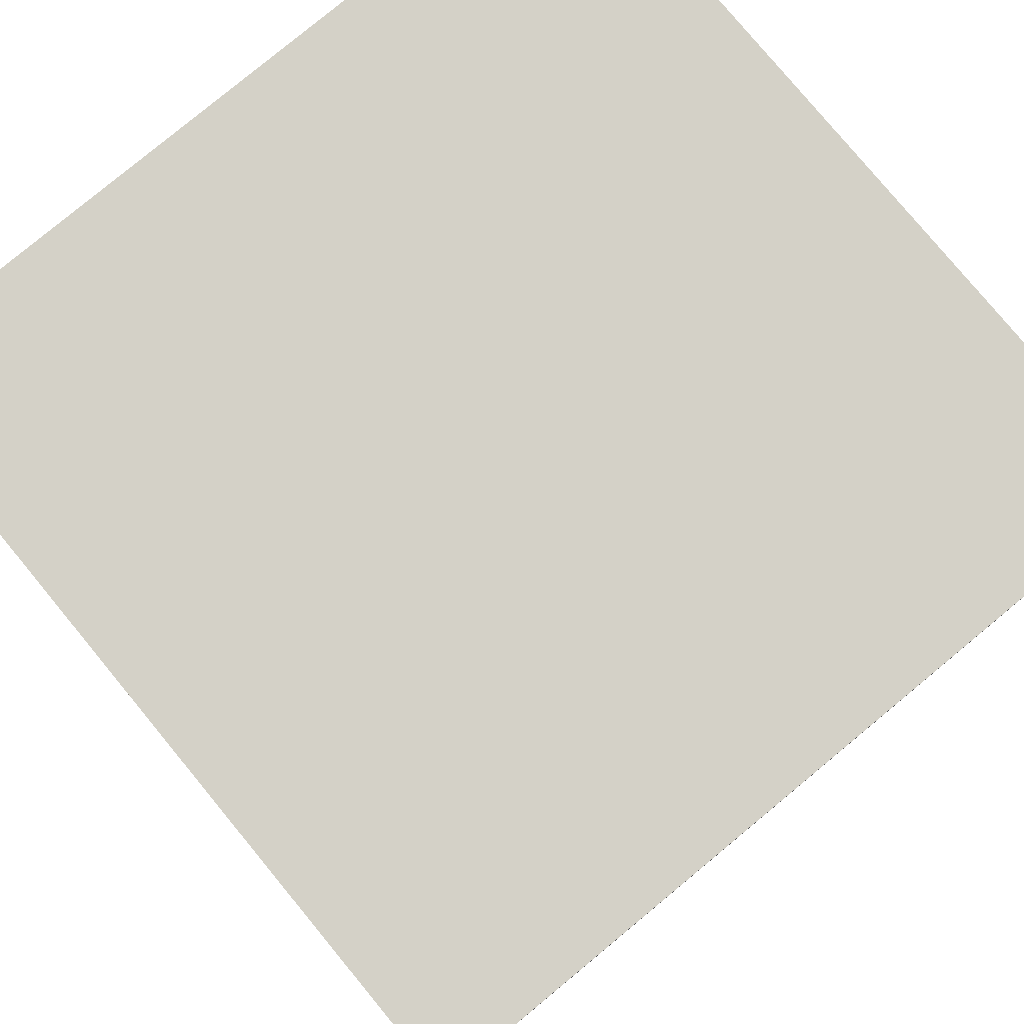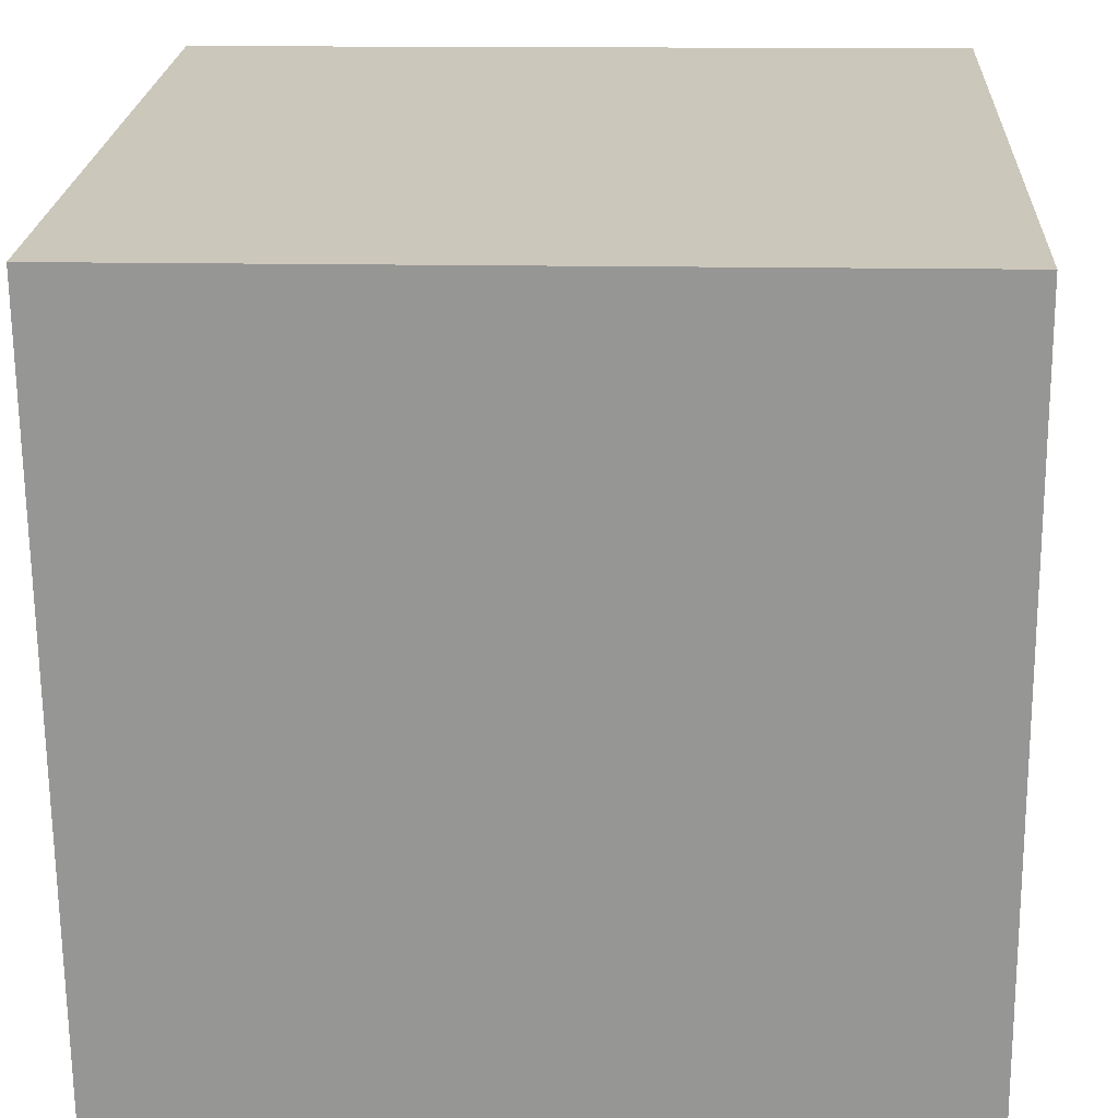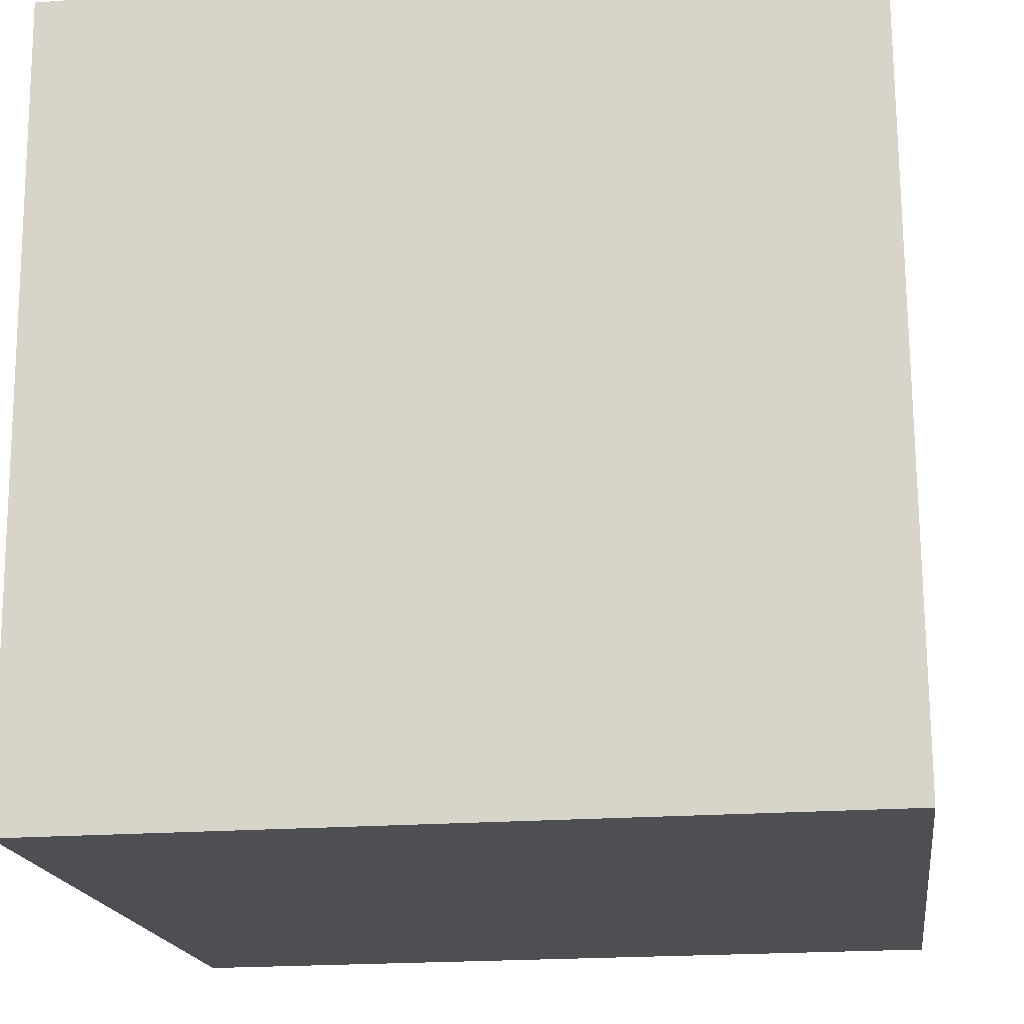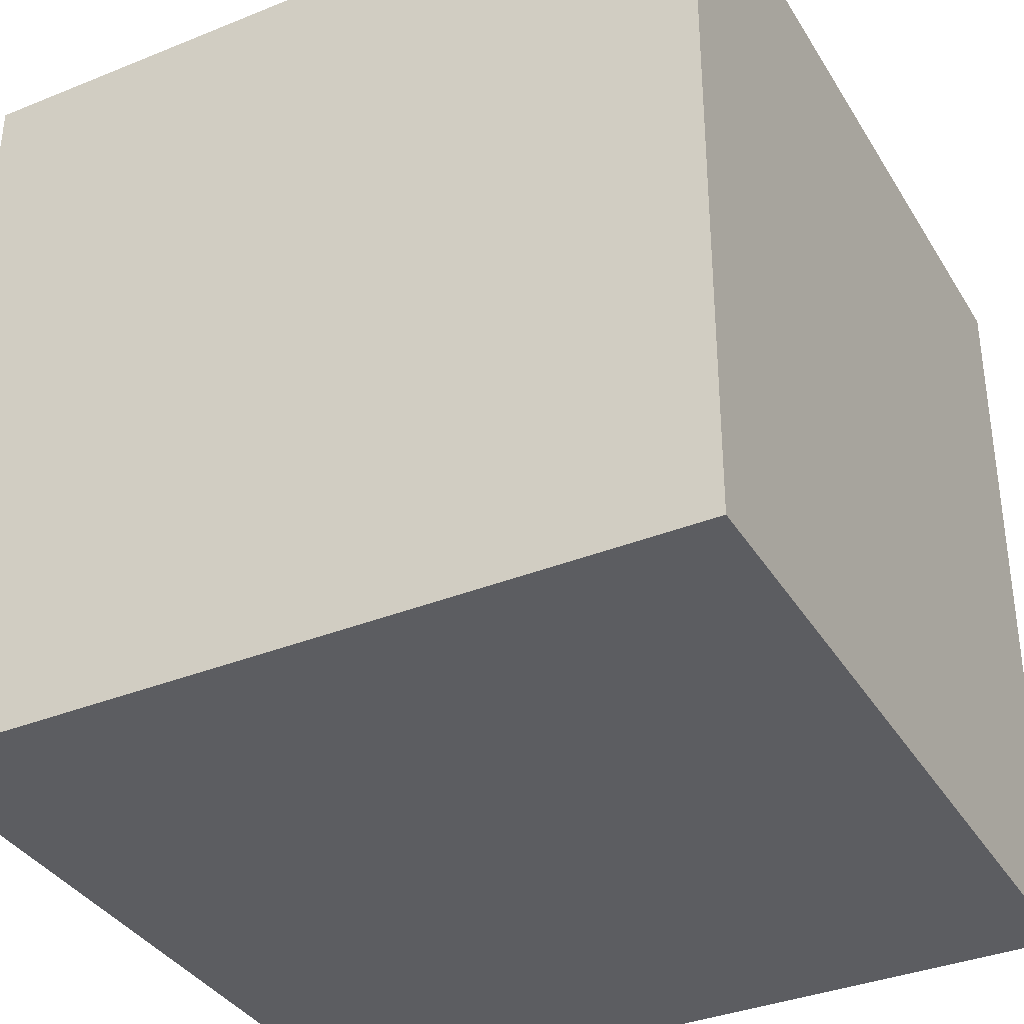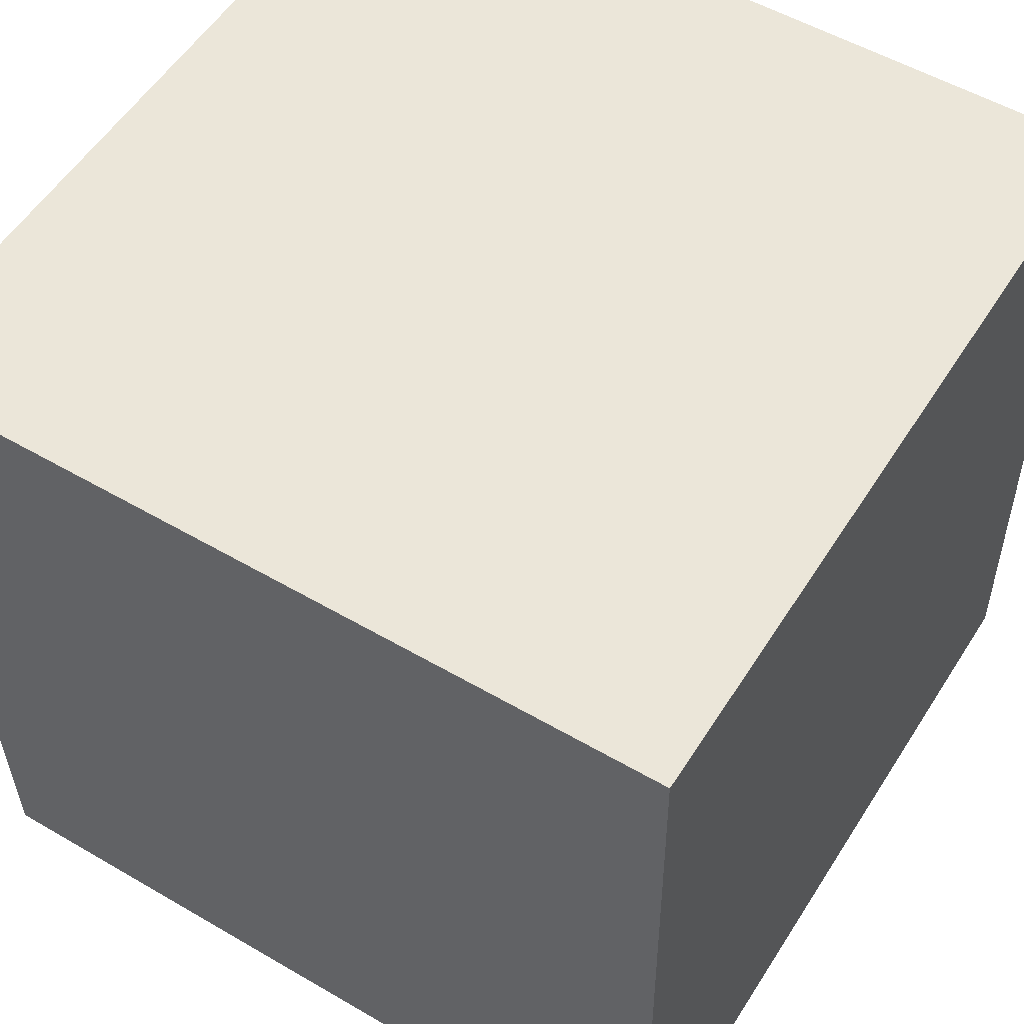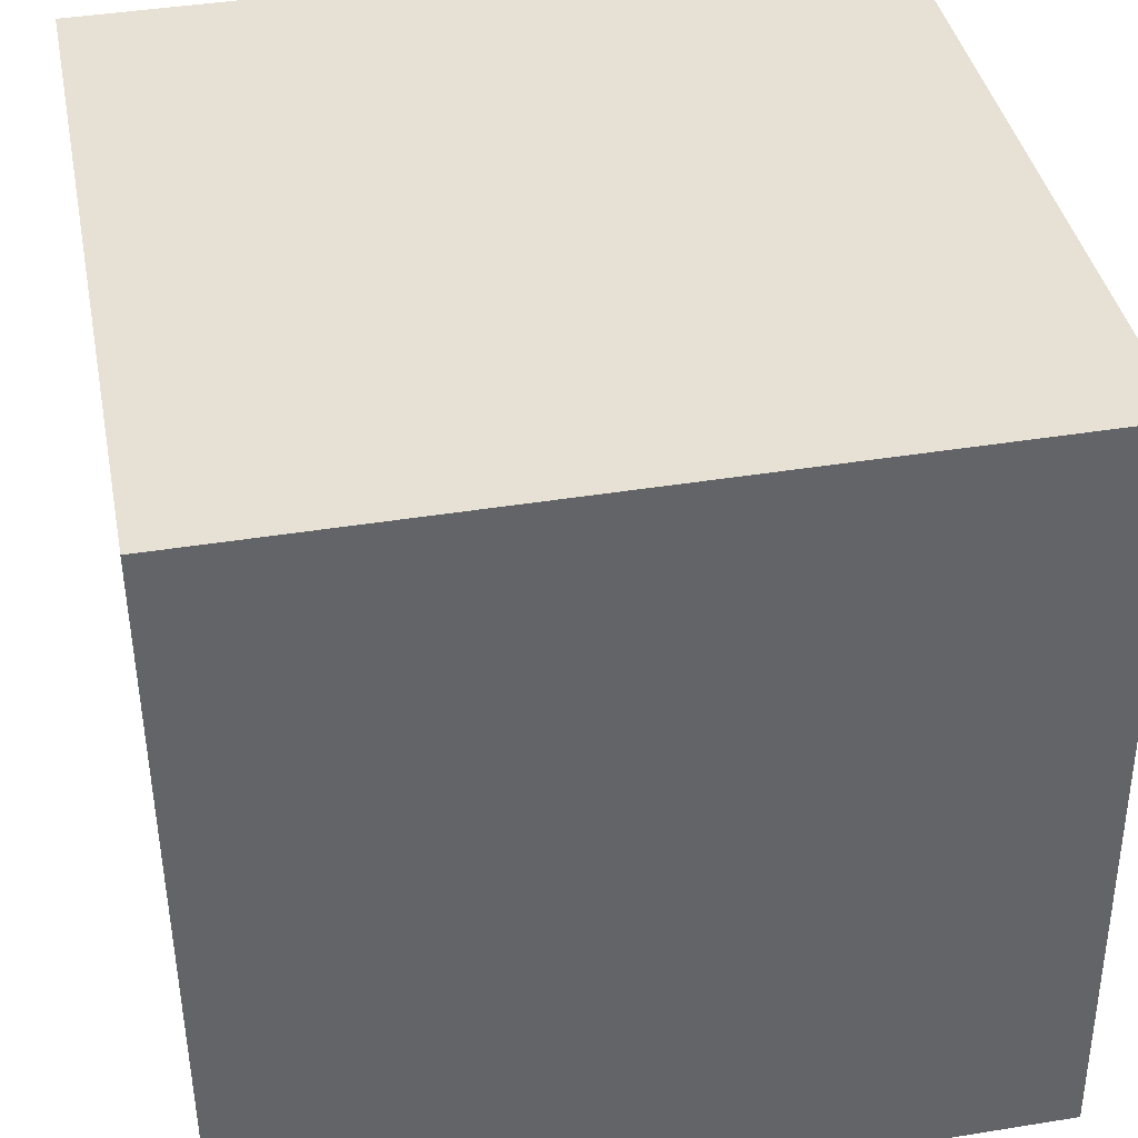
<metadata>
{"format":"obj","ext":"obj","renderer":"f3d","projection":"perspective","resolution":1024,"background":"white","views":[{"elev":79.6,"azim":140.9,"up":"+Y"},{"elev":22.3,"azim":-176.5,"up":"+Y"},{"elev":-17.2,"azim":-172.9,"up":"+Z"},{"elev":-37.0,"azim":27.4,"up":"+Z"},{"elev":54.4,"azim":122.4,"up":"+Y"},{"elev":39.7,"azim":169.5,"up":"+Y"}]}
</metadata>
<code>
o Cube
v 0.9975 0.9974 -0.9975
v 0.981 -0.9974 -1.014
v 1.014 0.981 0.9973
v 0.9973 -1.014 0.9811
v -0.9973 1.014 -0.9811
v -1.014 -0.981 -0.9973
v -0.981 0.9974 1.014
v -0.9975 -0.9974 0.9975
f 5 3 1
f 3 8 4
f 7 6 8
f 2 8 6
f 1 4 2
f 5 2 6
f 5 7 3
f 3 7 8
f 7 5 6
f 2 4 8
f 1 3 4
f 5 1 2

</code>
